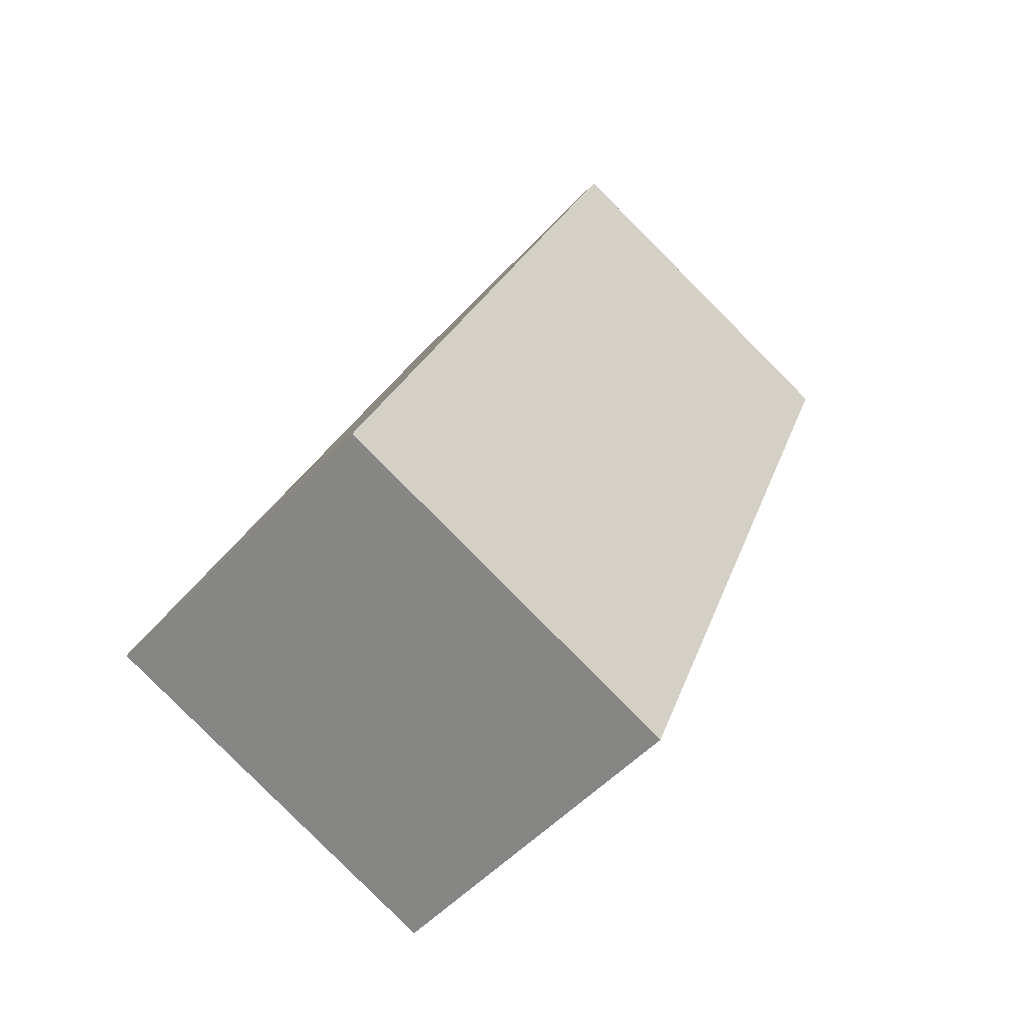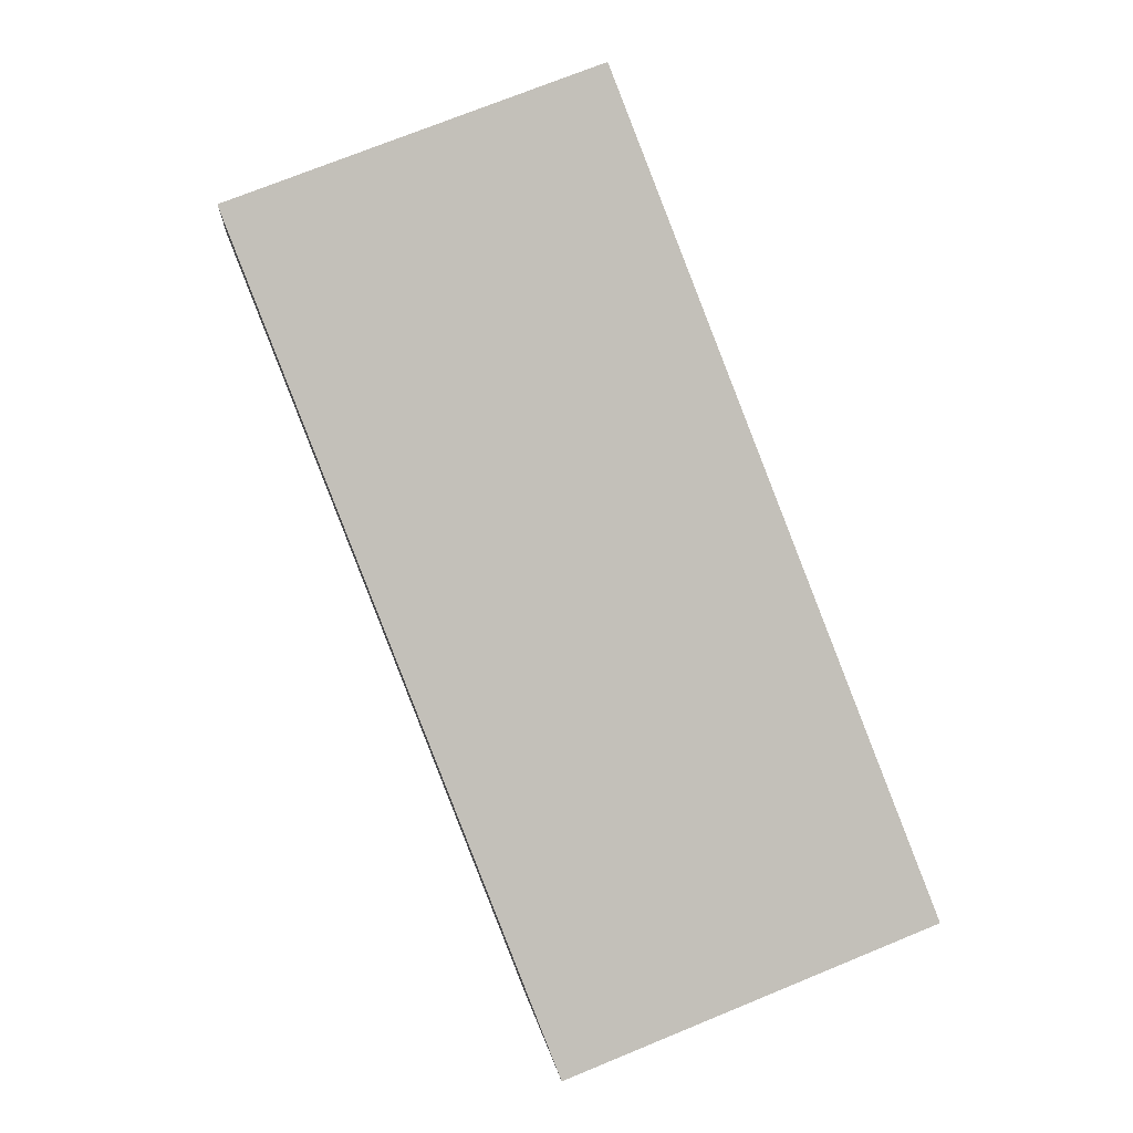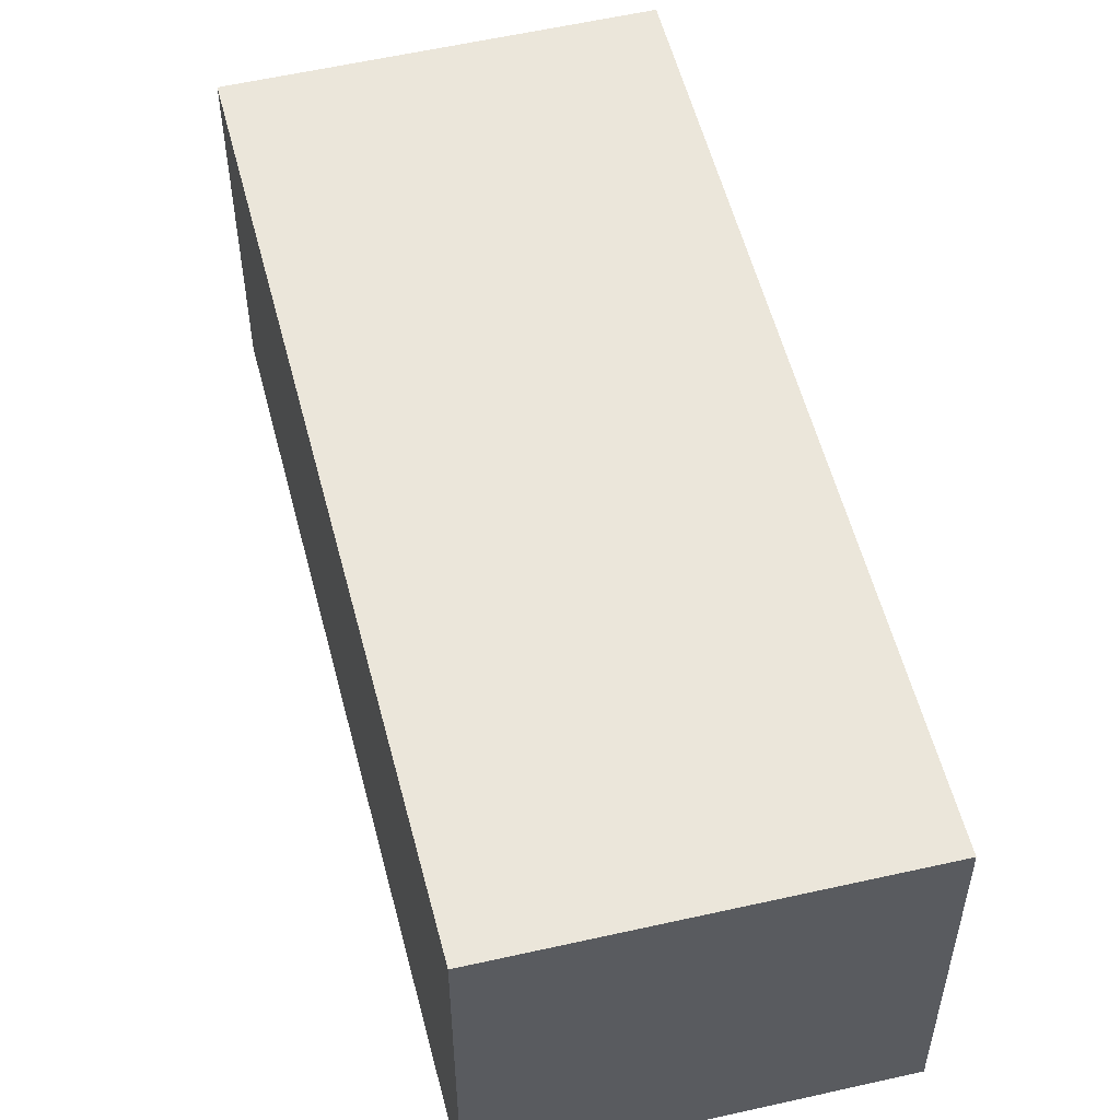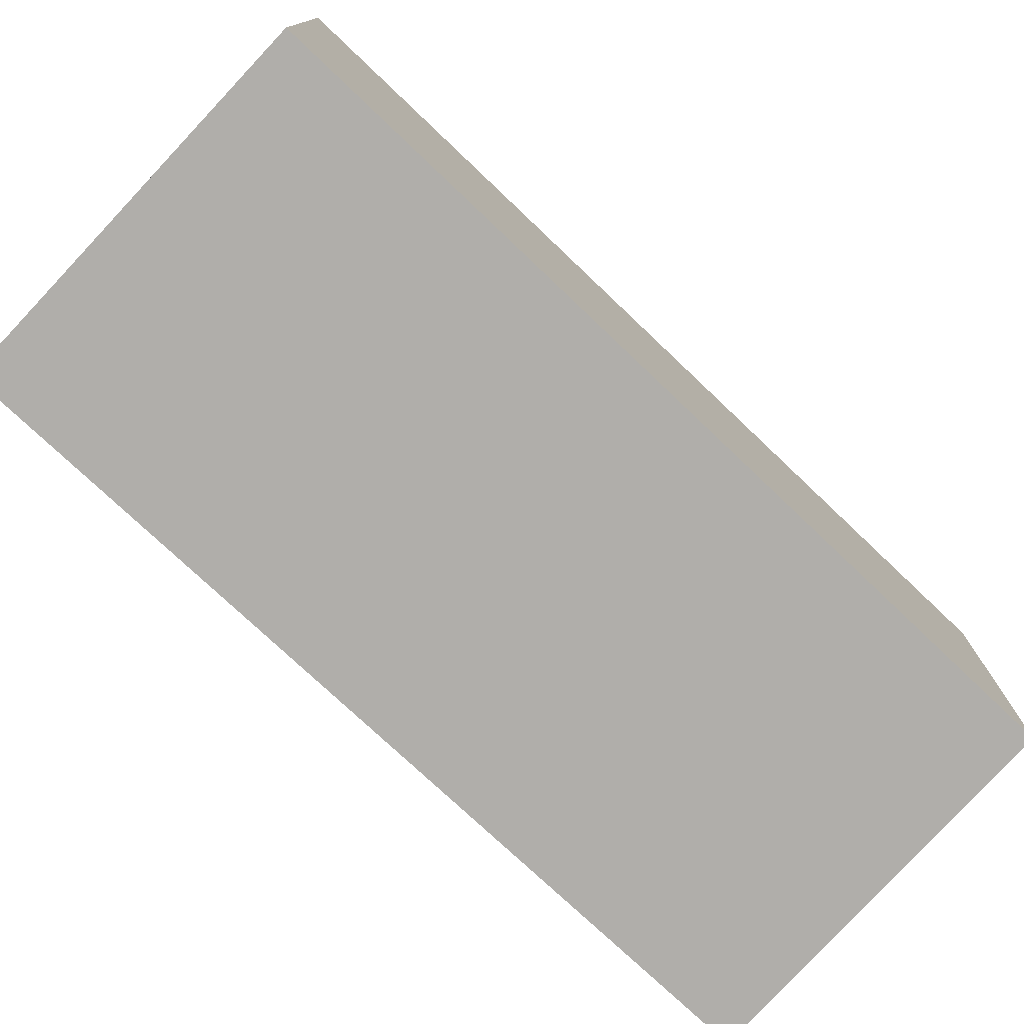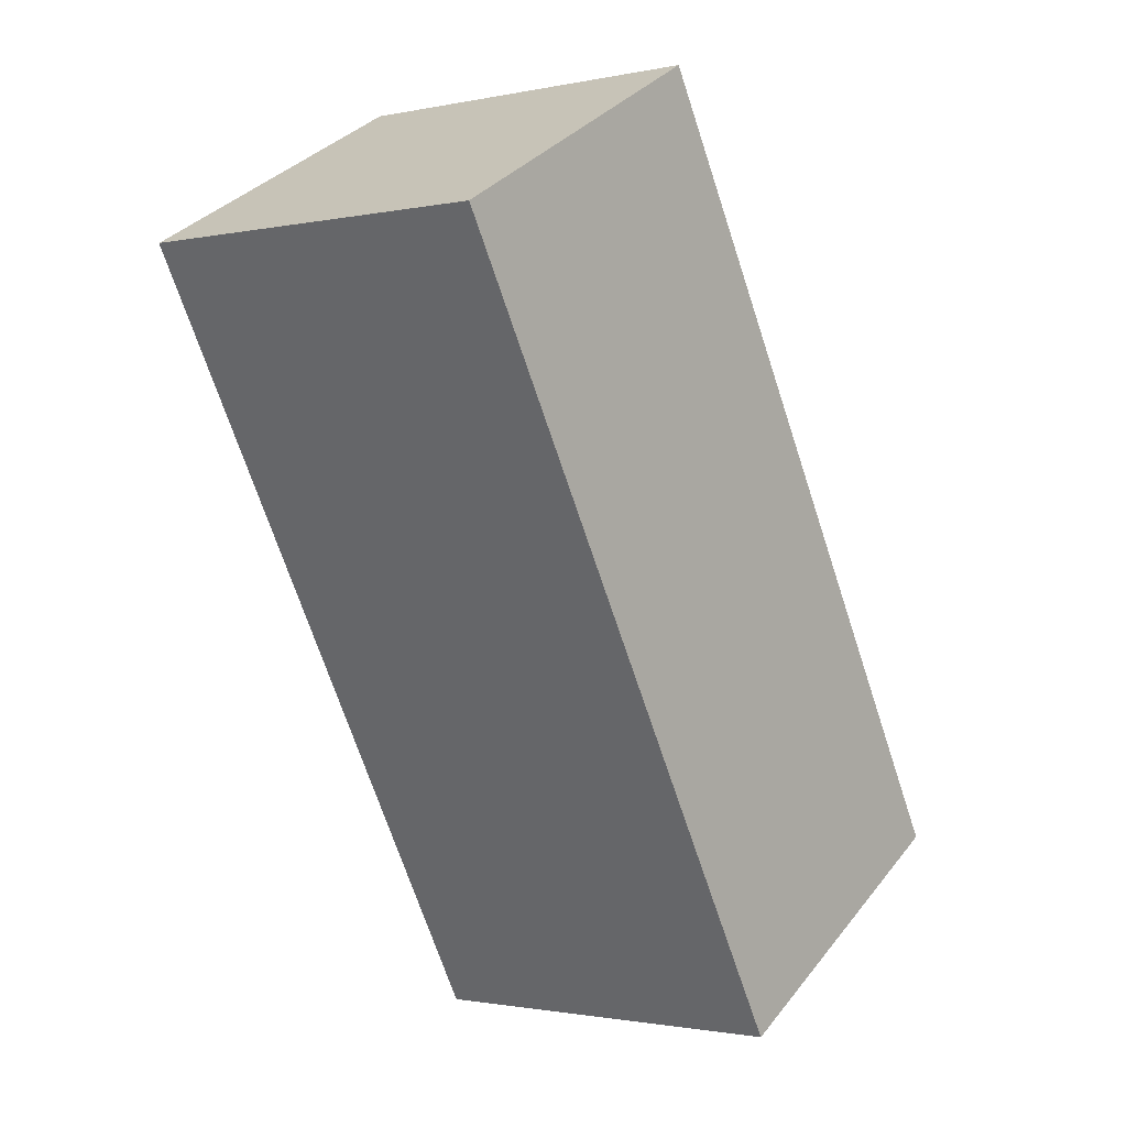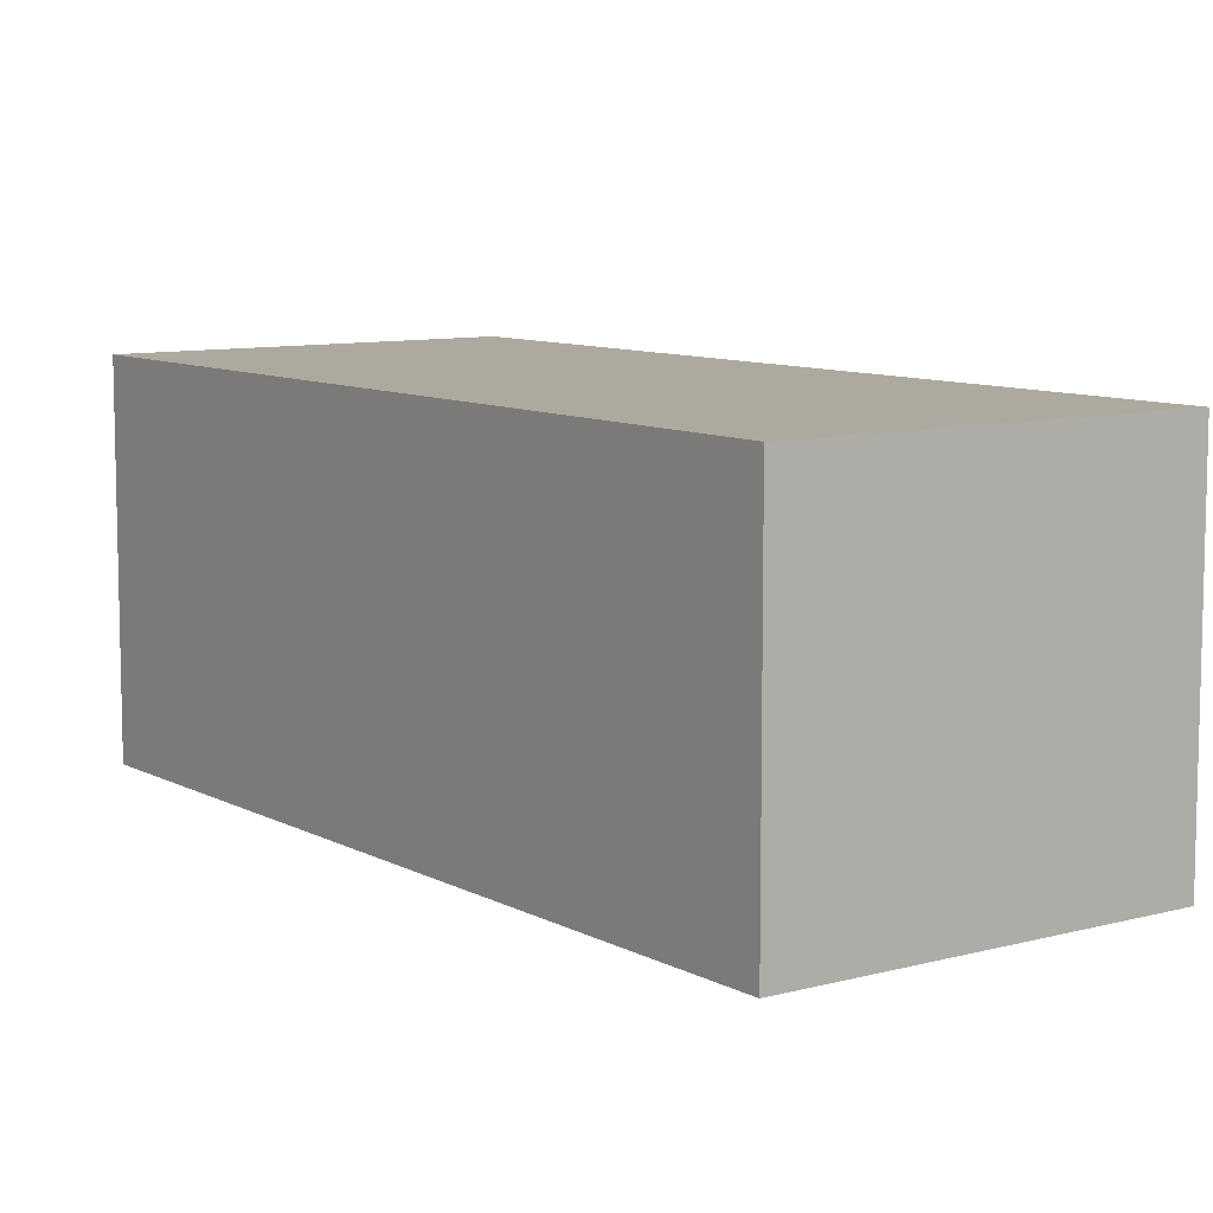
<metadata>
{"format":"obj","ext":"obj","renderer":"f3d","projection":"perspective","resolution":1024,"background":"white","views":[{"elev":-51.4,"azim":-40.9,"up":"+Z"},{"elev":3.4,"azim":173.3,"up":"+Z"},{"elev":54.7,"azim":7.2,"up":"+Y"},{"elev":-77.9,"azim":-111.9,"up":"+Y"},{"elev":34.1,"azim":-147.6,"up":"+Z"},{"elev":9.0,"azim":165.3,"up":"+Y"}]}
</metadata>
<code>
v  0 3.07 1.88e-16
v  5.926 3.07 5.896
v  3.183 3.07 -1.238
v  2.81 3.07 7.067
v  5.926 -3.61e-16 5.896
v  3.183 7.581e-17 -1.238
v  0 0 0
v  2.81 -4.327e-16 7.067
g defaultobject
f 1 2 3
f 2 1 4
f 5 3 2
f 3 5 6
f 6 1 3
f 1 6 7
f 7 4 1
f 4 7 8
f 8 2 4
f 2 8 5
f 8 6 5
f 6 8 7

</code>
